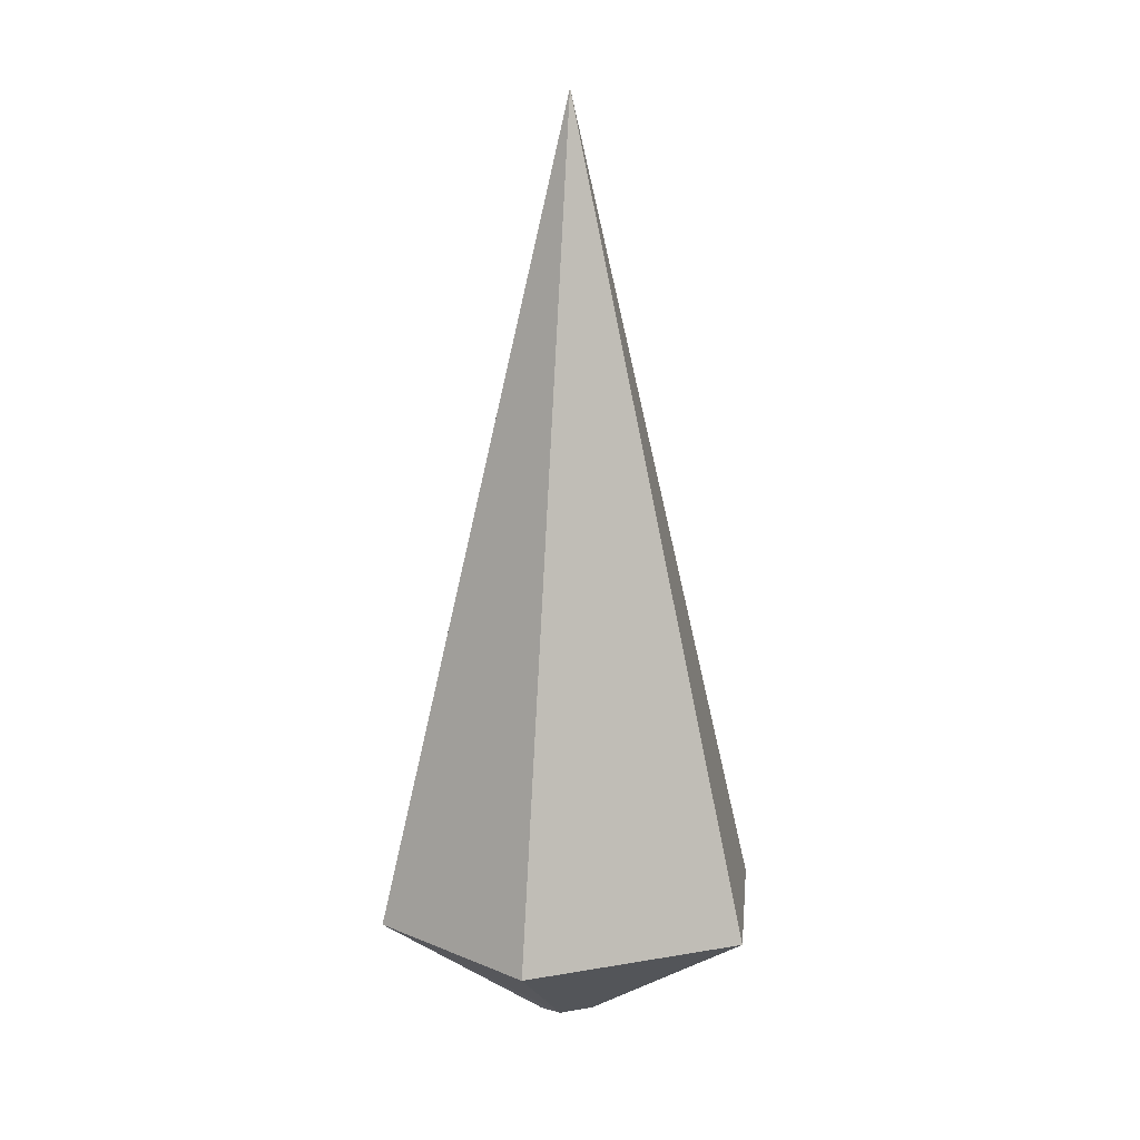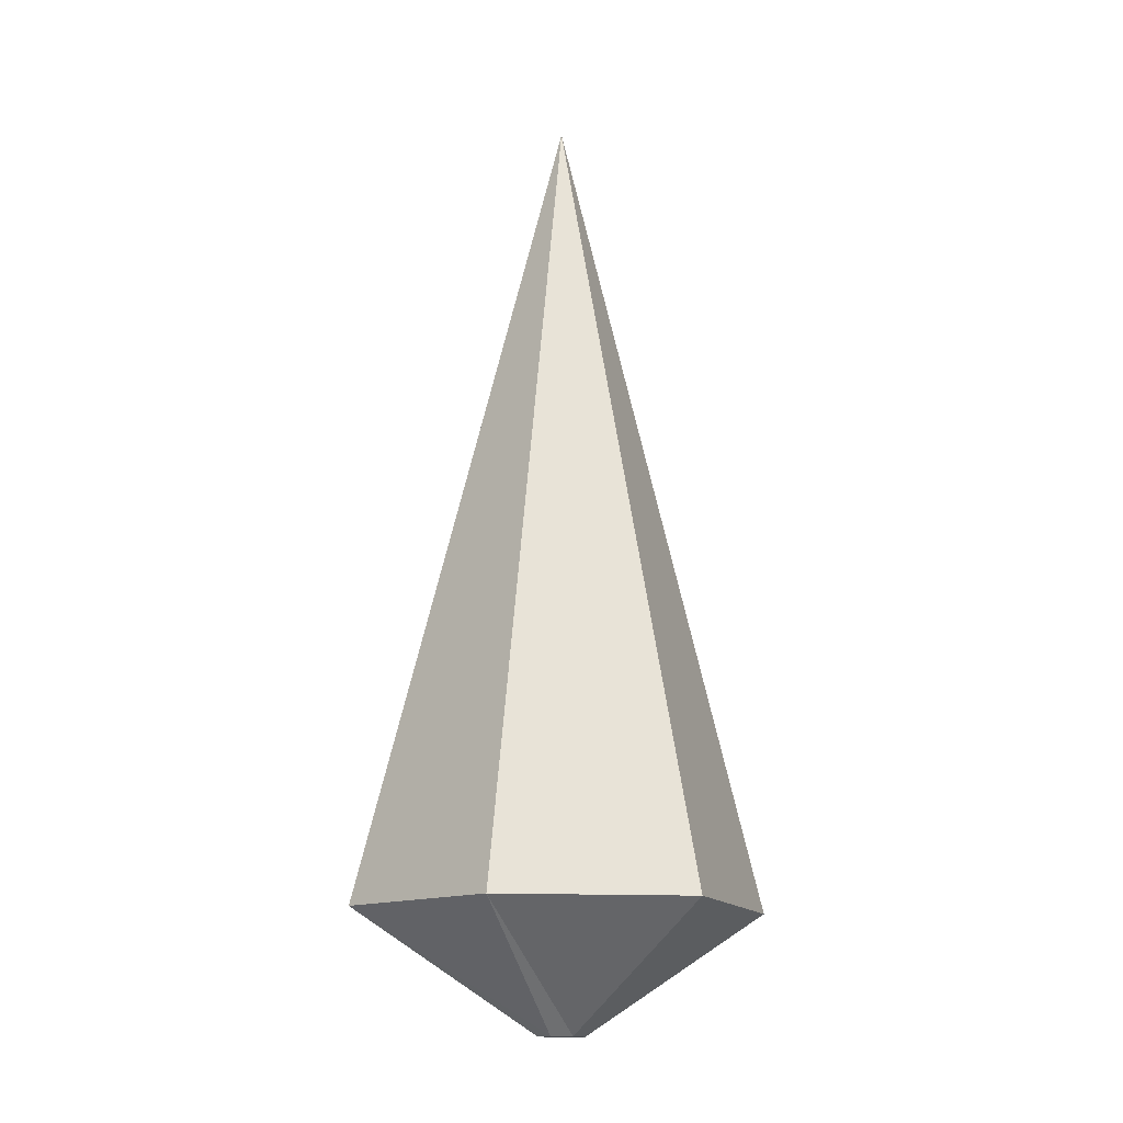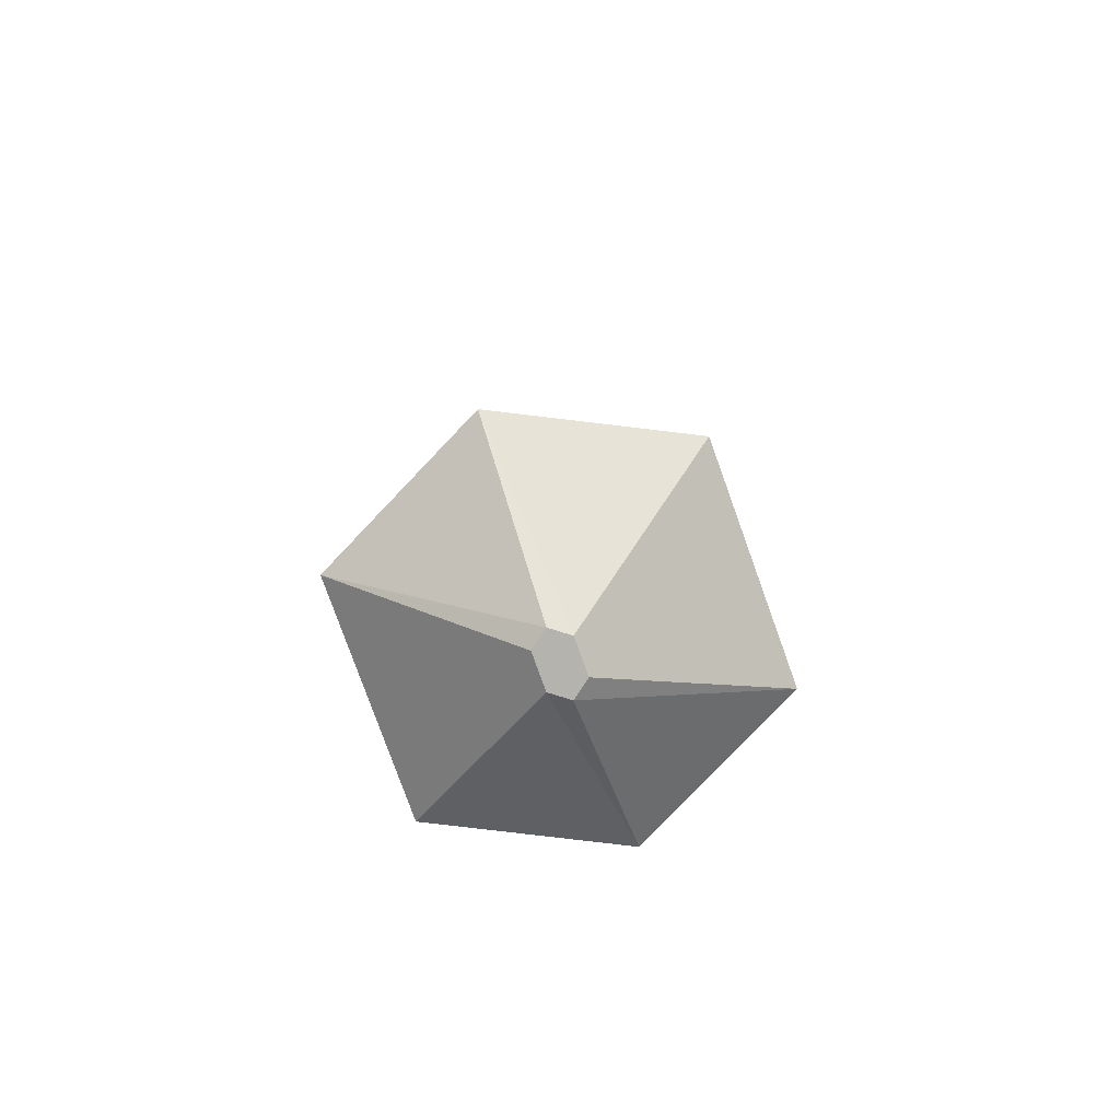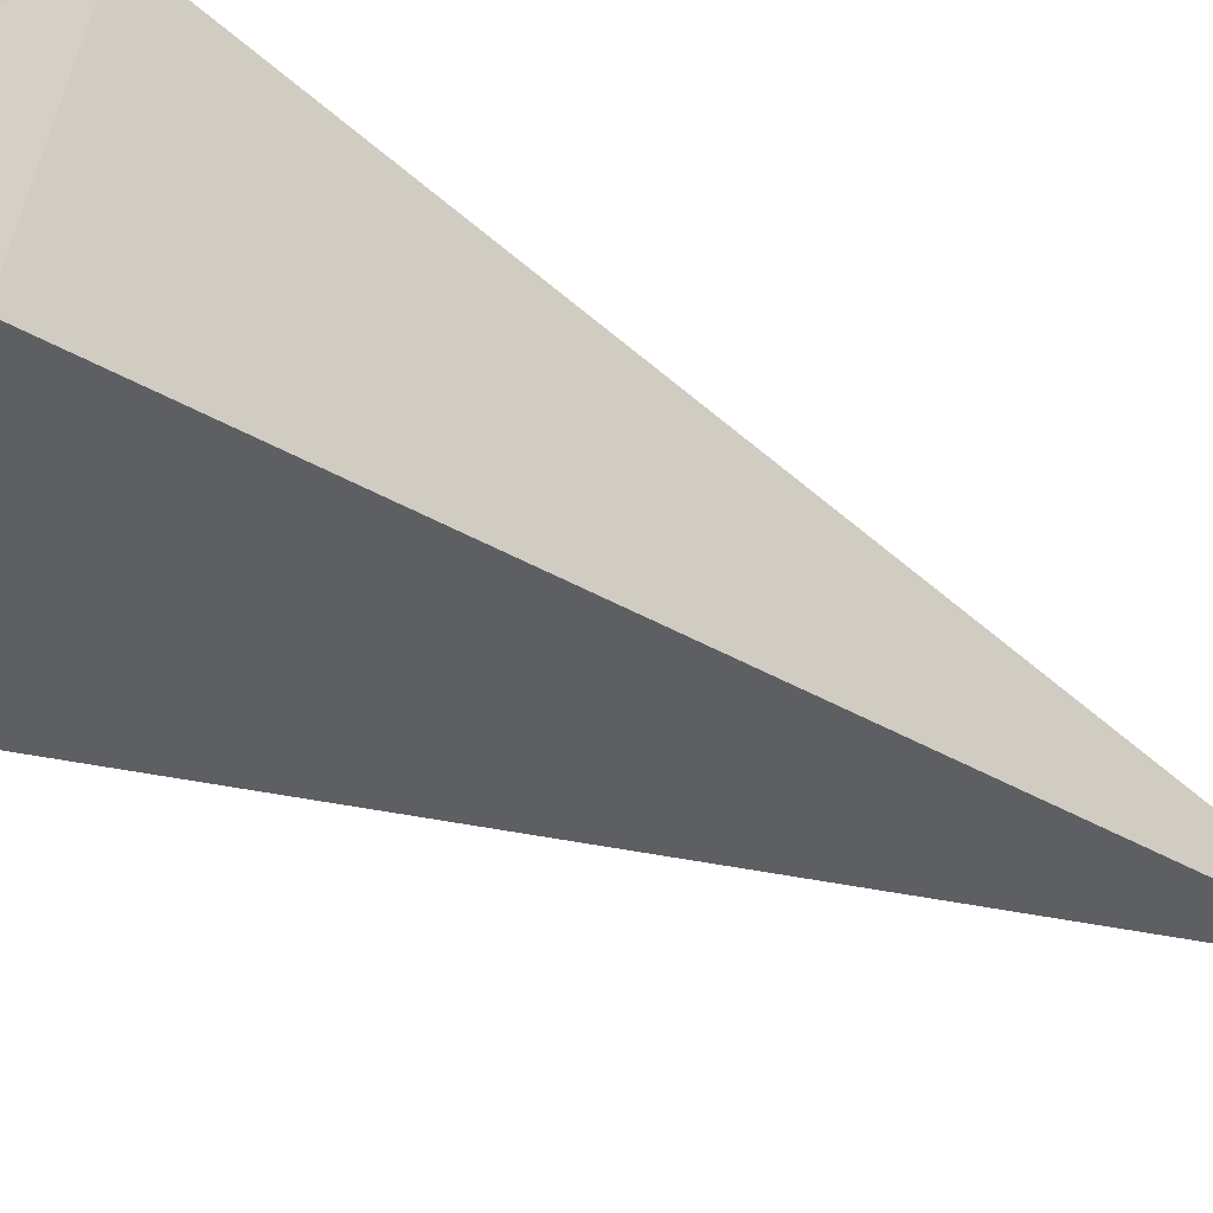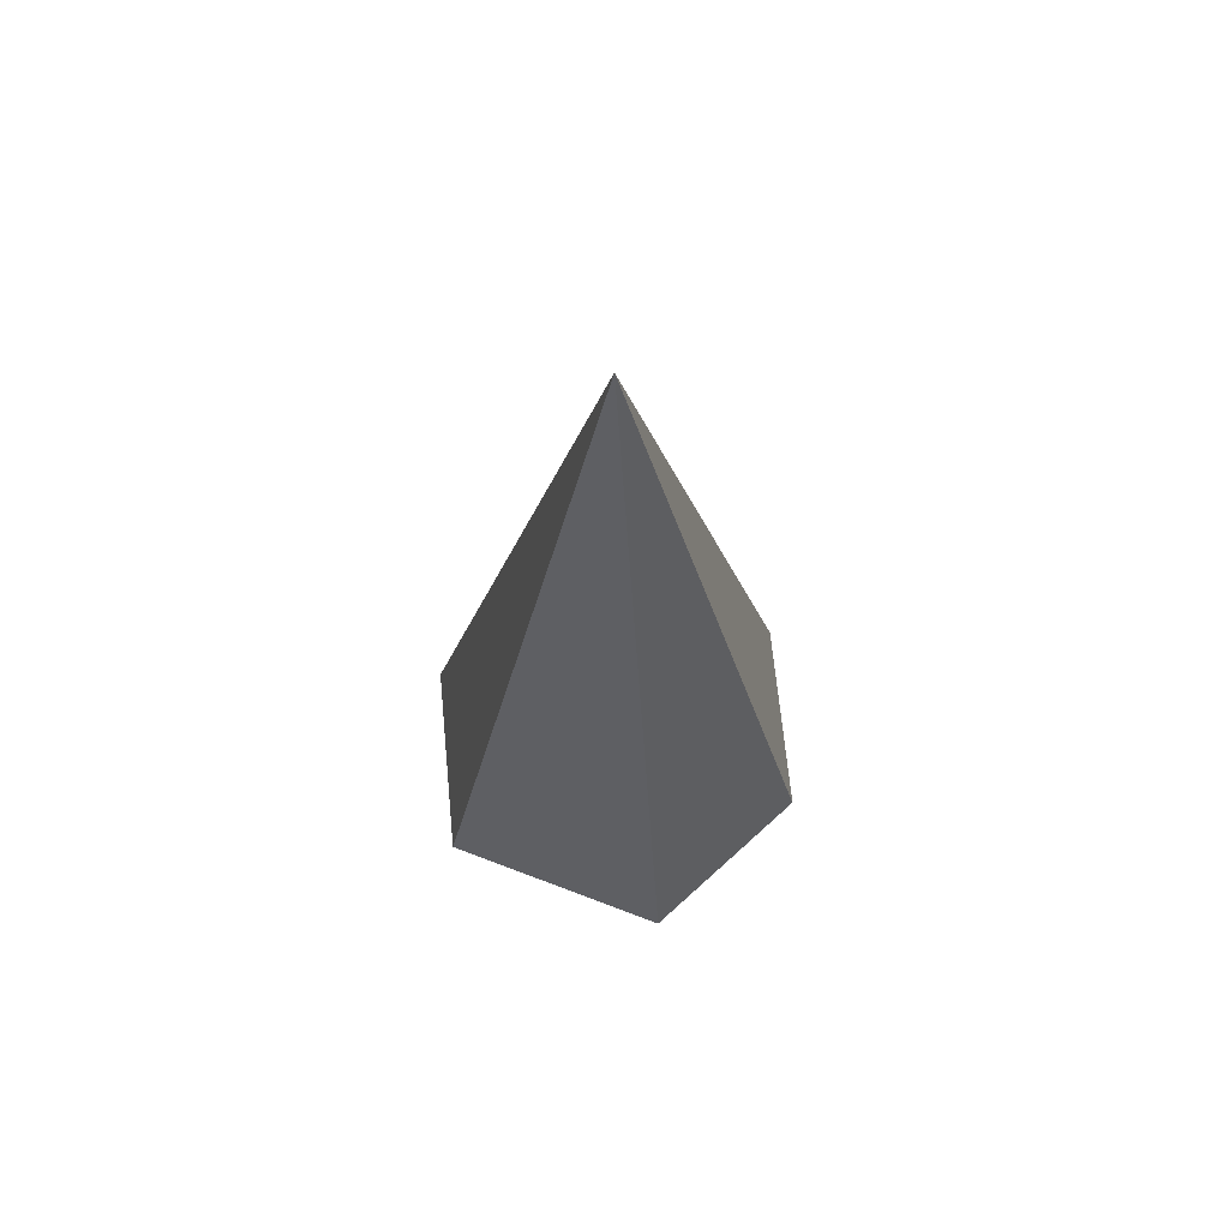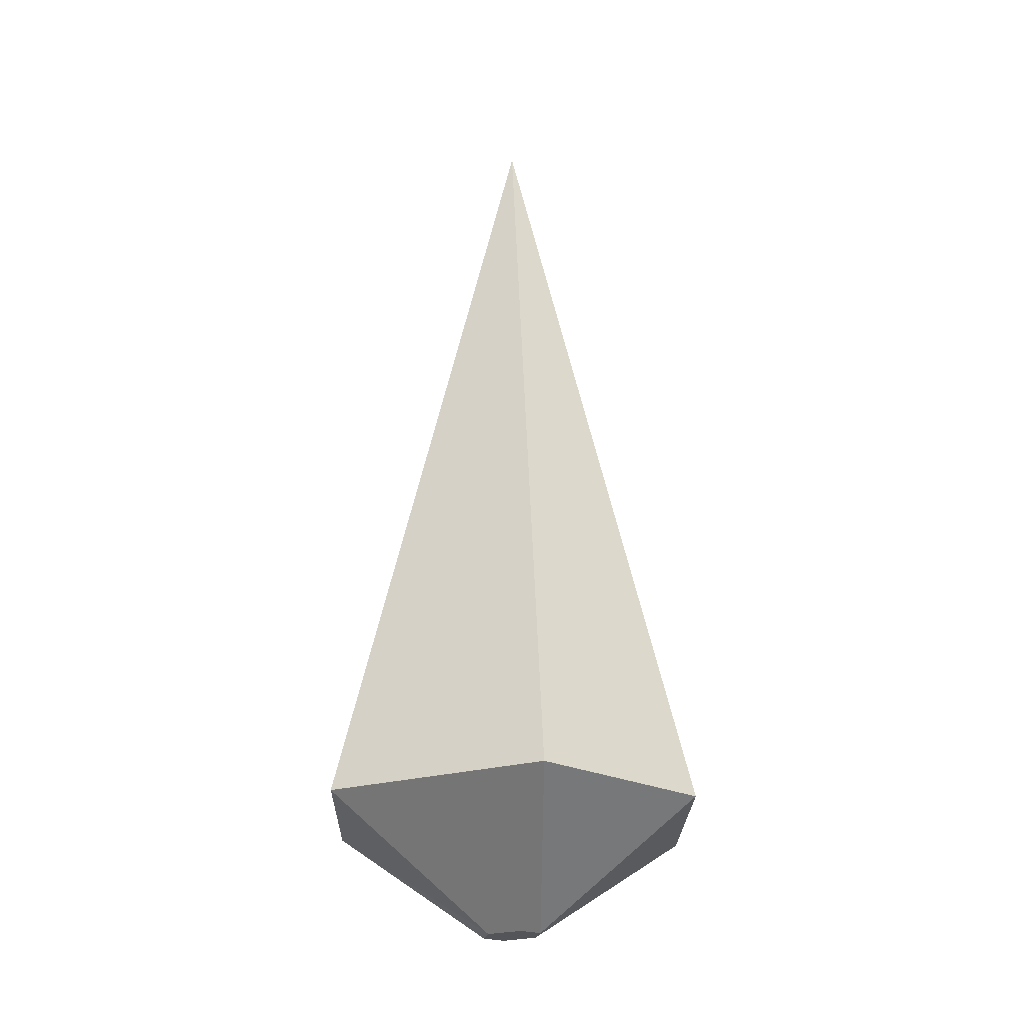
<metadata>
{"format":"obj","ext":"obj","renderer":"f3d","projection":"perspective","resolution":1024,"background":"white","views":[{"elev":13.9,"azim":-20.9,"up":"+Z"},{"elev":-14.0,"azim":109.2,"up":"+Z"},{"elev":-79.9,"azim":-70.2,"up":"+Z"},{"elev":-54.2,"azim":-119.1,"up":"+Y"},{"elev":67.8,"azim":21.0,"up":"+Z"},{"elev":-24.5,"azim":-154.8,"up":"+Z"}]}
</metadata>
<code>
o Cube_Cube.001
v 0 -1.615 -0.8978
v 1.07 -1.615 -0.8978
v 0.1667 -0.1667 -2.015
v 0 -0.1667 -2.015
v 0 1.615 -0.8978
v -1.07 1.615 -0.8978
v -0.1667 0.1667 -2.015
v 0 0.1667 -2.015
v 0 -1e-06 6.719
v 1.07 1.615 -0.8978
v 1.876 0 -0.8978
v -1.876 0 -0.8978
v -1.07 -1.615 -0.8978
v 0 0 -2.015
v 0.2924 0 -2.015
v 0.1667 0.1667 -2.015
v -0.1667 -0.1667 -2.015
v -0.2924 0 -2.015
f 1 2 3
f 1 3 4
f 5 6 7
f 5 7 8
f 9 10 11
f 9 12 6
f 10 9 6
f 10 6 5
f 13 9 2
f 2 1 13
f 2 9 11
f 9 13 12
f 14 15 16
f 14 16 8
f 4 3 15
f 4 15 14
f 12 13 17
f 12 17 18
f 18 7 6
f 18 6 12
f 11 10 16
f 11 16 15
f 15 3 2
f 15 2 11
f 13 1 4
f 13 4 17
f 10 5 8
f 10 8 16
f 18 14 8
f 18 8 7
f 17 4 14
f 17 14 18

</code>
